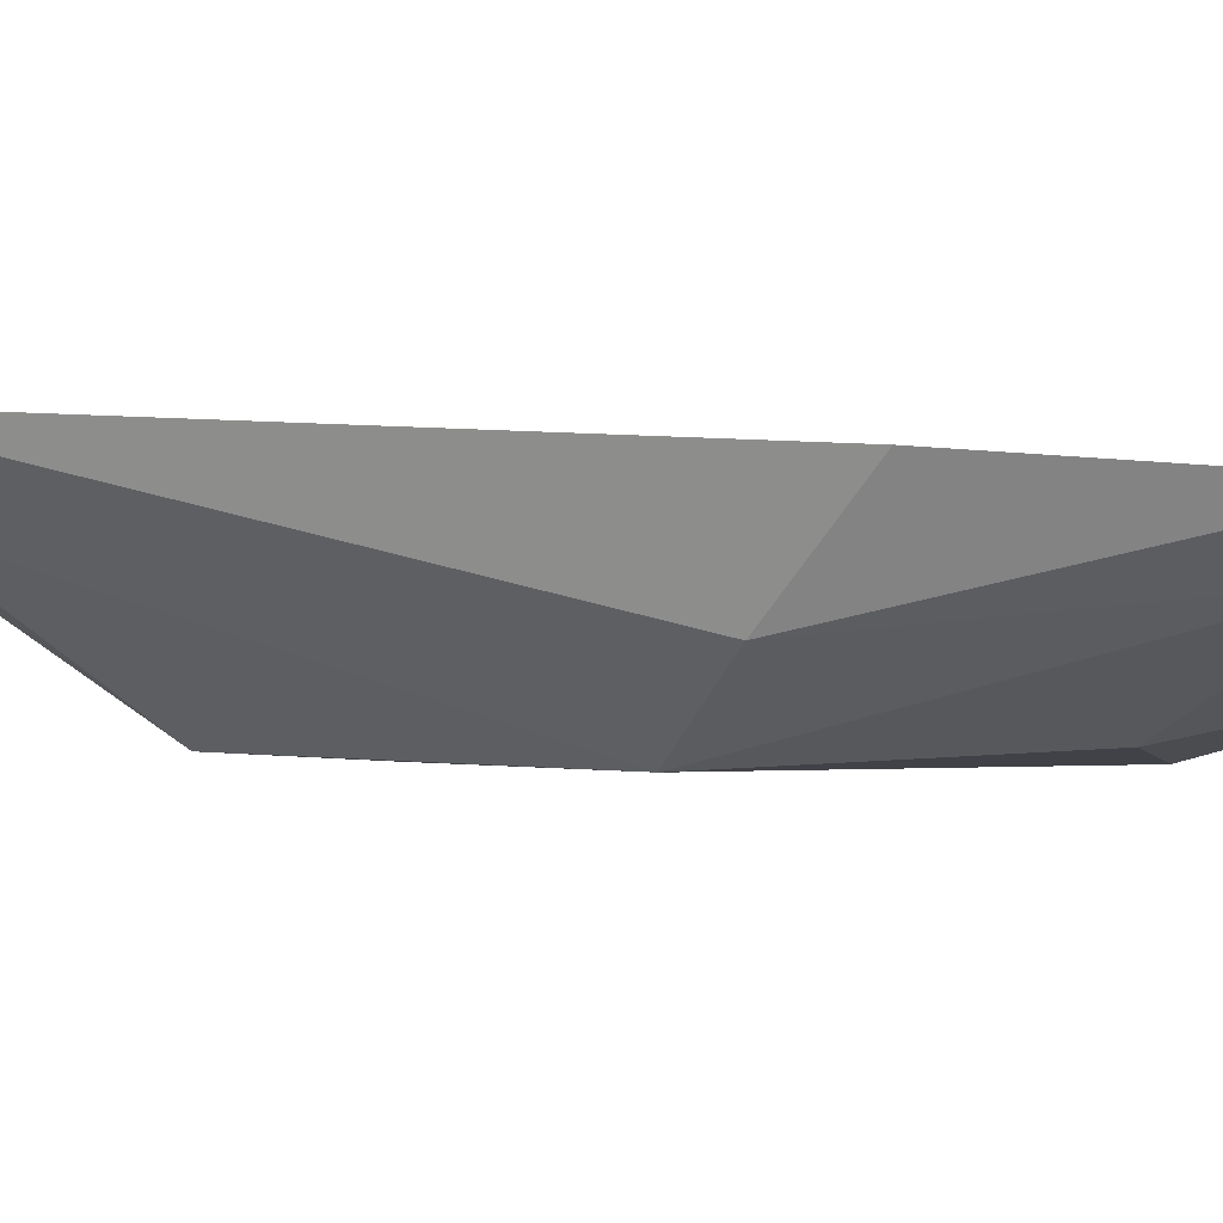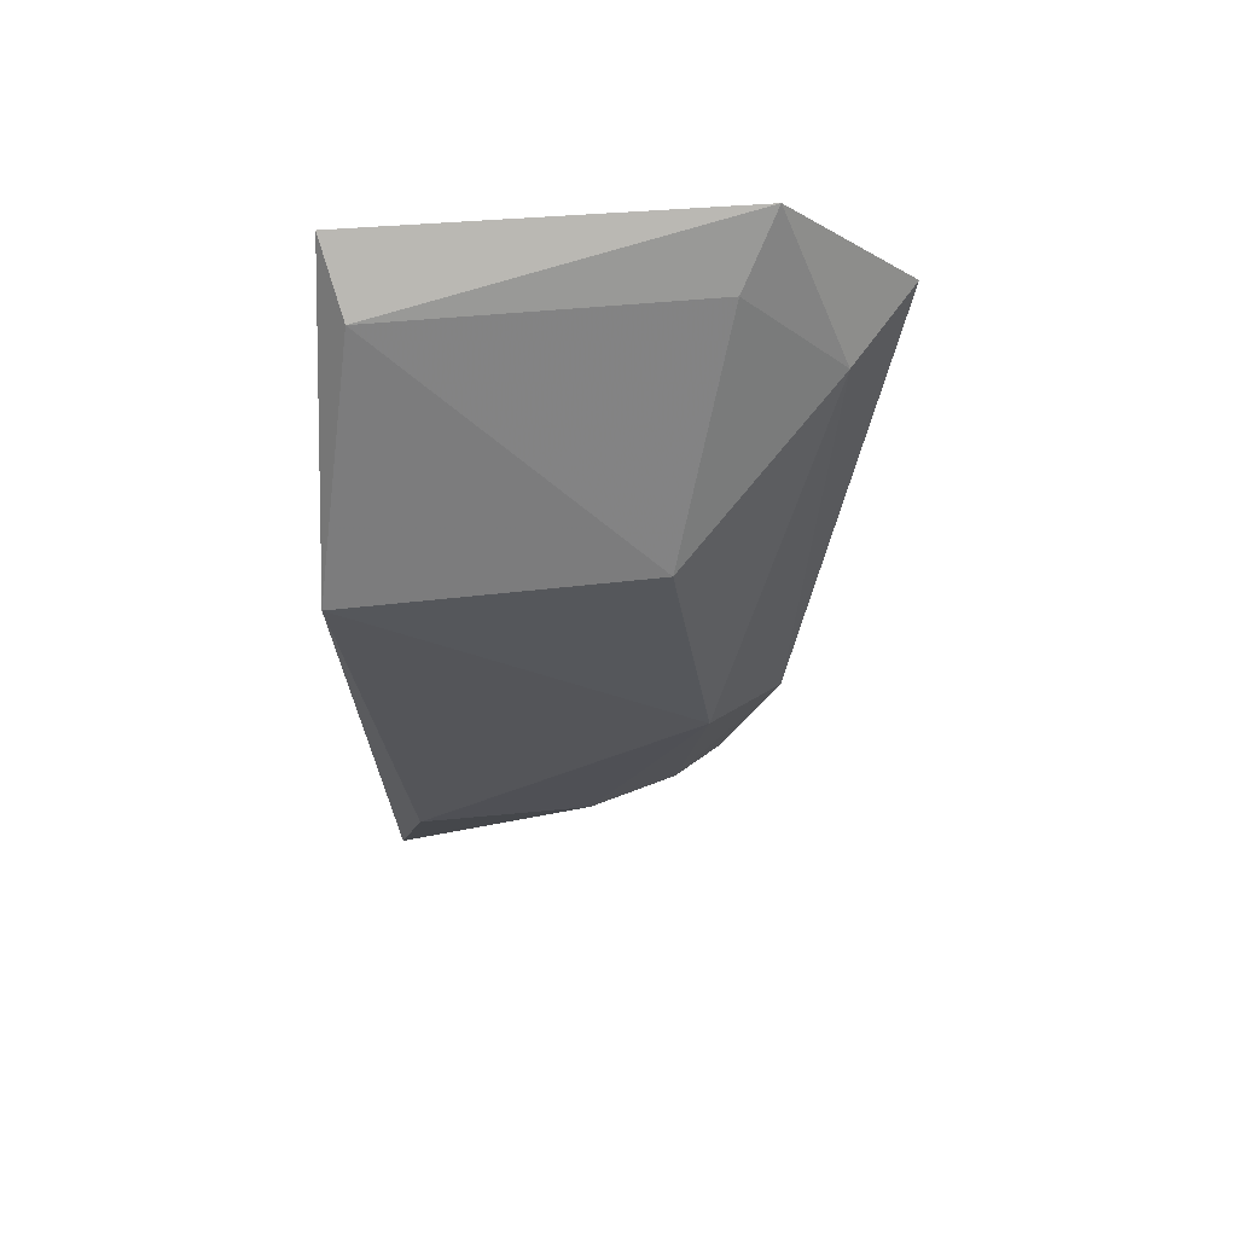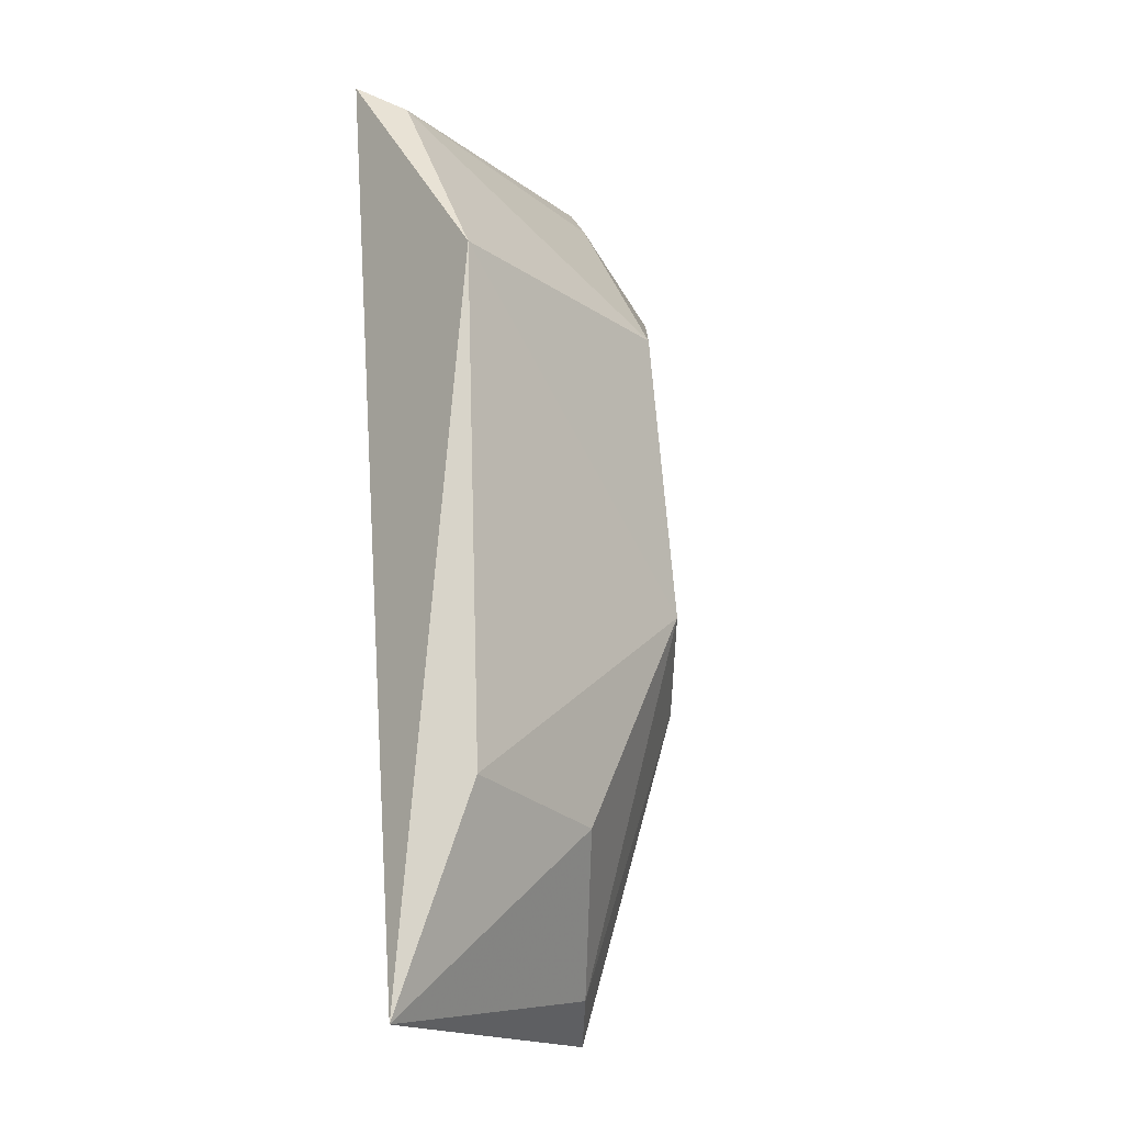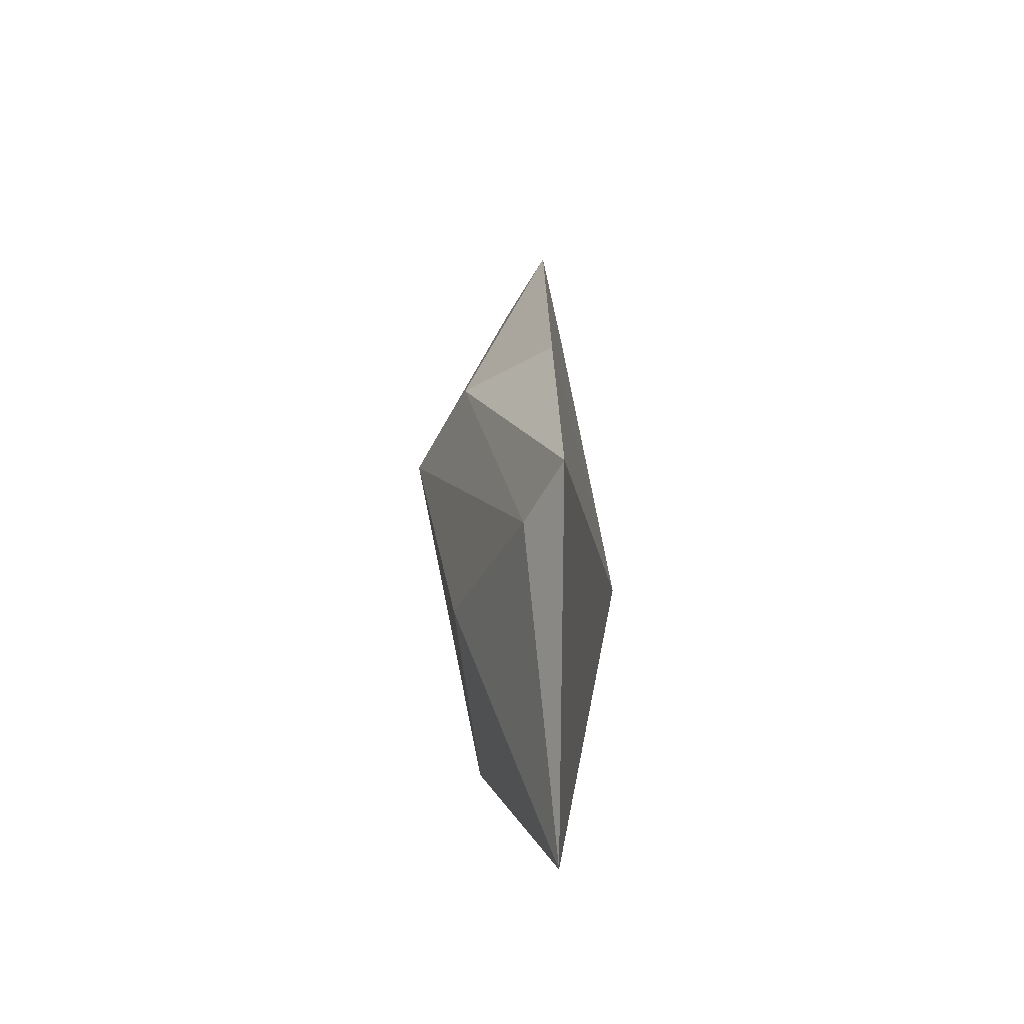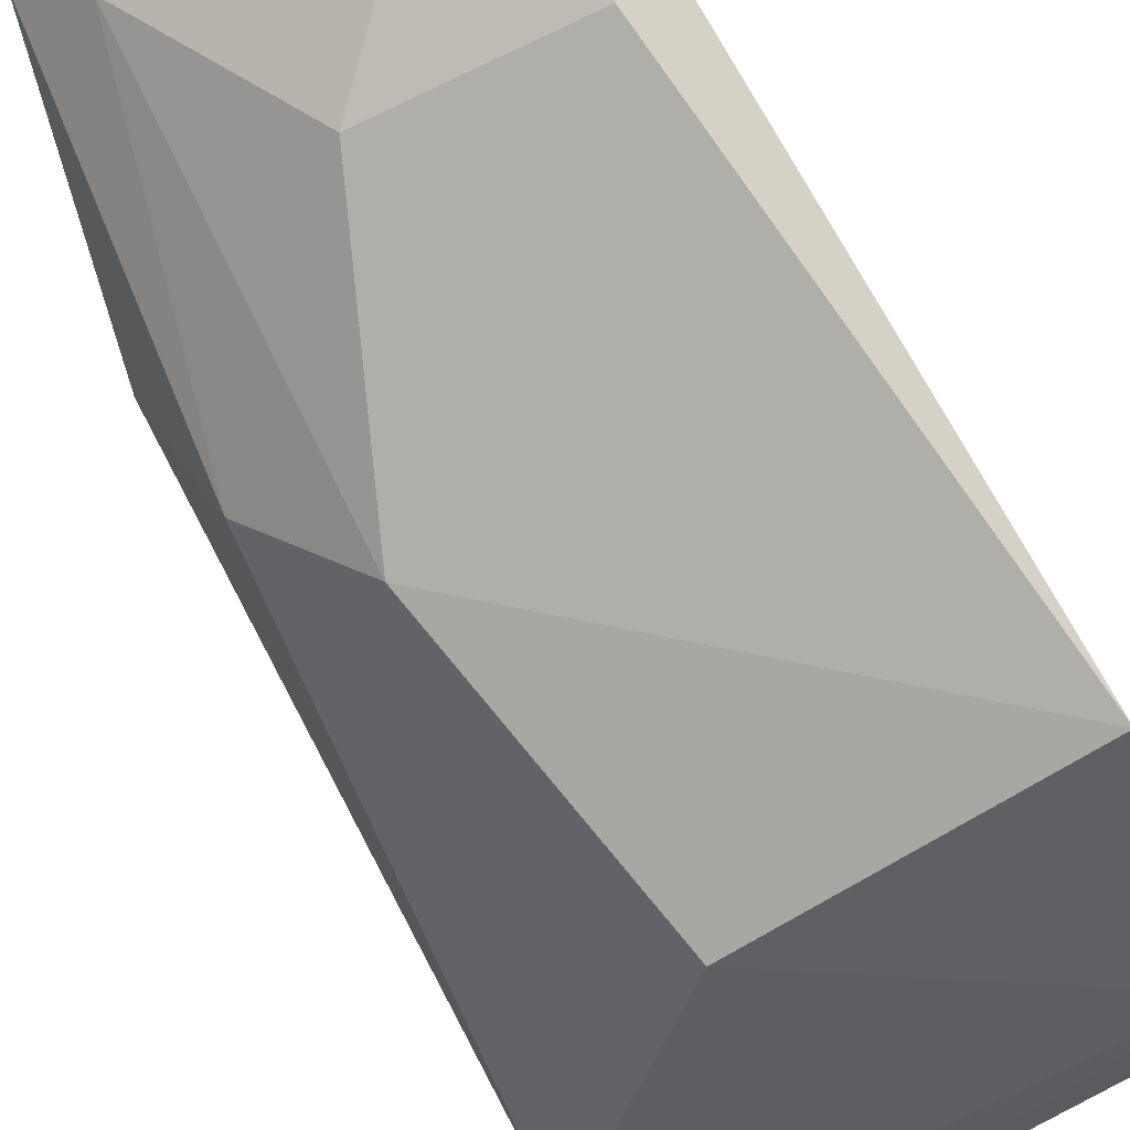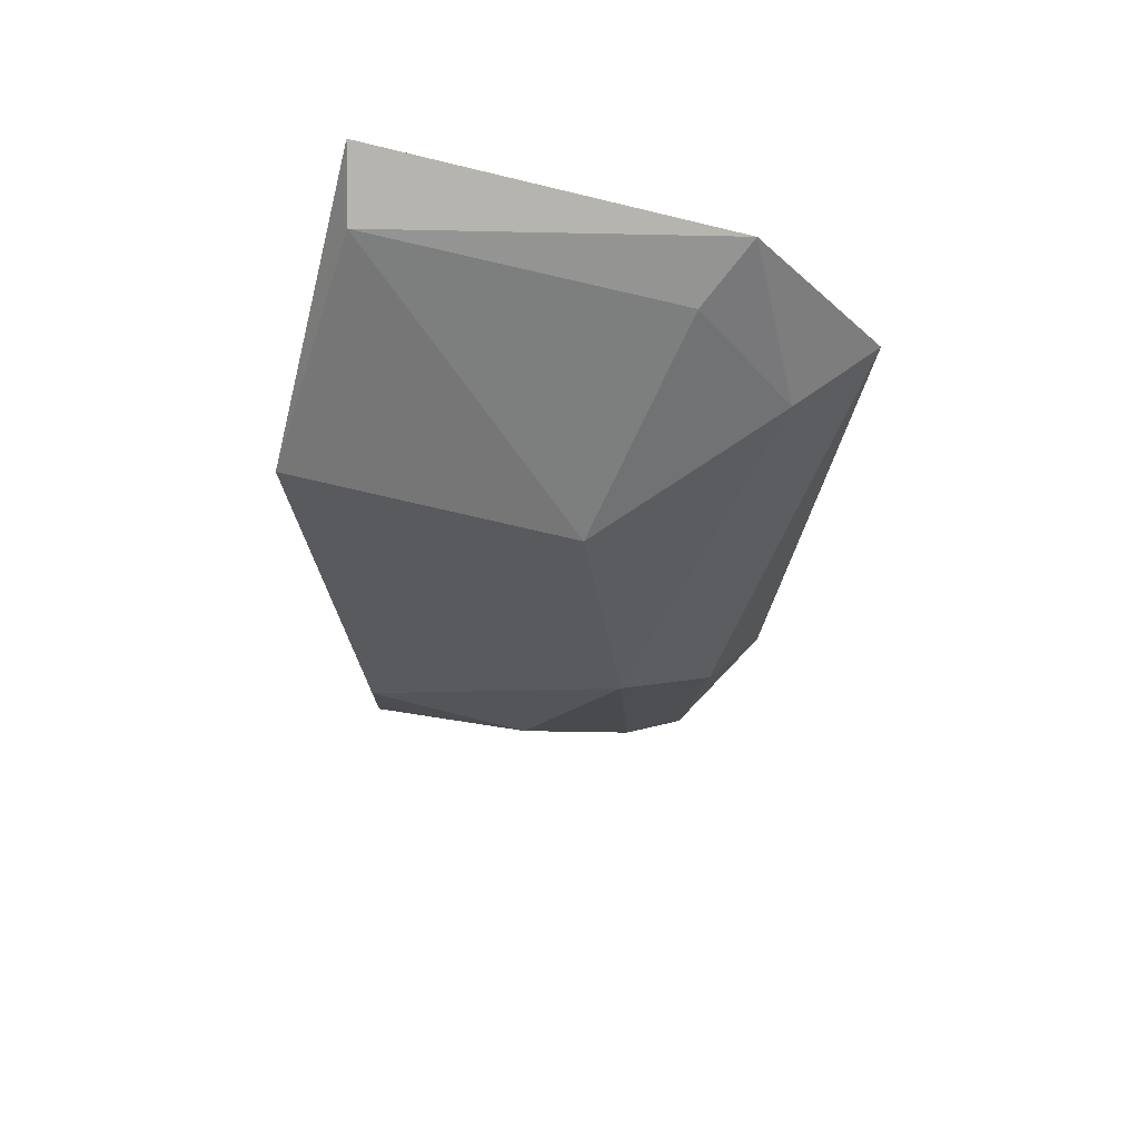
<metadata>
{"format":"obj","ext":"obj","renderer":"f3d","projection":"perspective","resolution":1024,"background":"white","views":[{"elev":3.9,"azim":110.3,"up":"+Y"},{"elev":62.8,"azim":1.0,"up":"+Z"},{"elev":-19.6,"azim":-44.7,"up":"+Z"},{"elev":-79.9,"azim":107.3,"up":"+Z"},{"elev":-79.4,"azim":-148.6,"up":"+Y"},{"elev":62.8,"azim":21.6,"up":"+Z"}]}
</metadata>
<code>
v 0.015 0.0205 0.2317
v 0.01901 0.0208 0.228
v 0.01458 0.01963 0.1991
v 0.002714 0.0158 0.1985
v 0.01241 0.01404 0.2232
v 0.002993 0.01938 0.2318
v 0.01715 0.01856 0.2269
v 0.01378 0.01415 0.2131
v 0.003756 0.01742 0.2304
v 0.01708 0.0202 0.2078
v 0.01398 0.01879 0.2299
v 0.002657 0.01286 0.223
v 0.009897 0.01452 0.2052
v 0.01624 0.01678 0.2107
v 0.01294 0.01785 0.2003
v 0.004044 0.01359 0.2058
f 6 3 4
f 6 1 2
f 7 2 1
f 8 7 5
f 9 1 6
f 10 6 2
f 10 3 6
f 11 7 1
f 11 5 7
f 11 9 5
f 11 1 9
f 12 8 5
f 12 5 9
f 12 9 6
f 12 6 4
f 14 2 7
f 14 7 8
f 14 10 2
f 14 3 10
f 15 13 4
f 15 4 3
f 15 8 13
f 15 14 8
f 15 3 14
f 16 12 4
f 16 4 13
f 16 13 8
f 16 8 12

</code>
